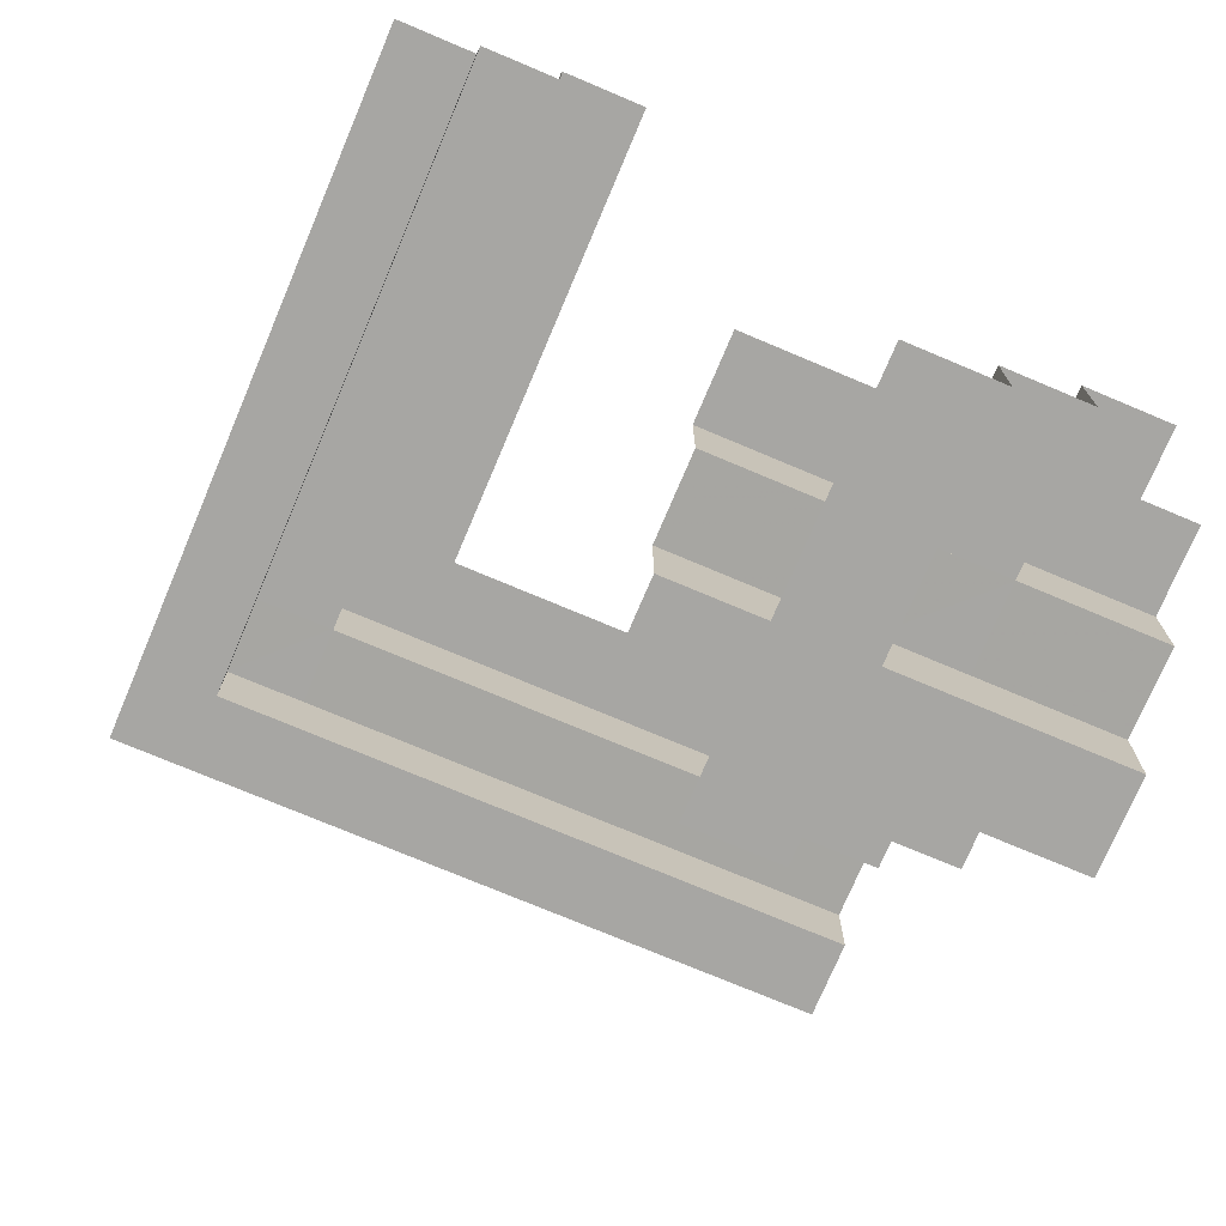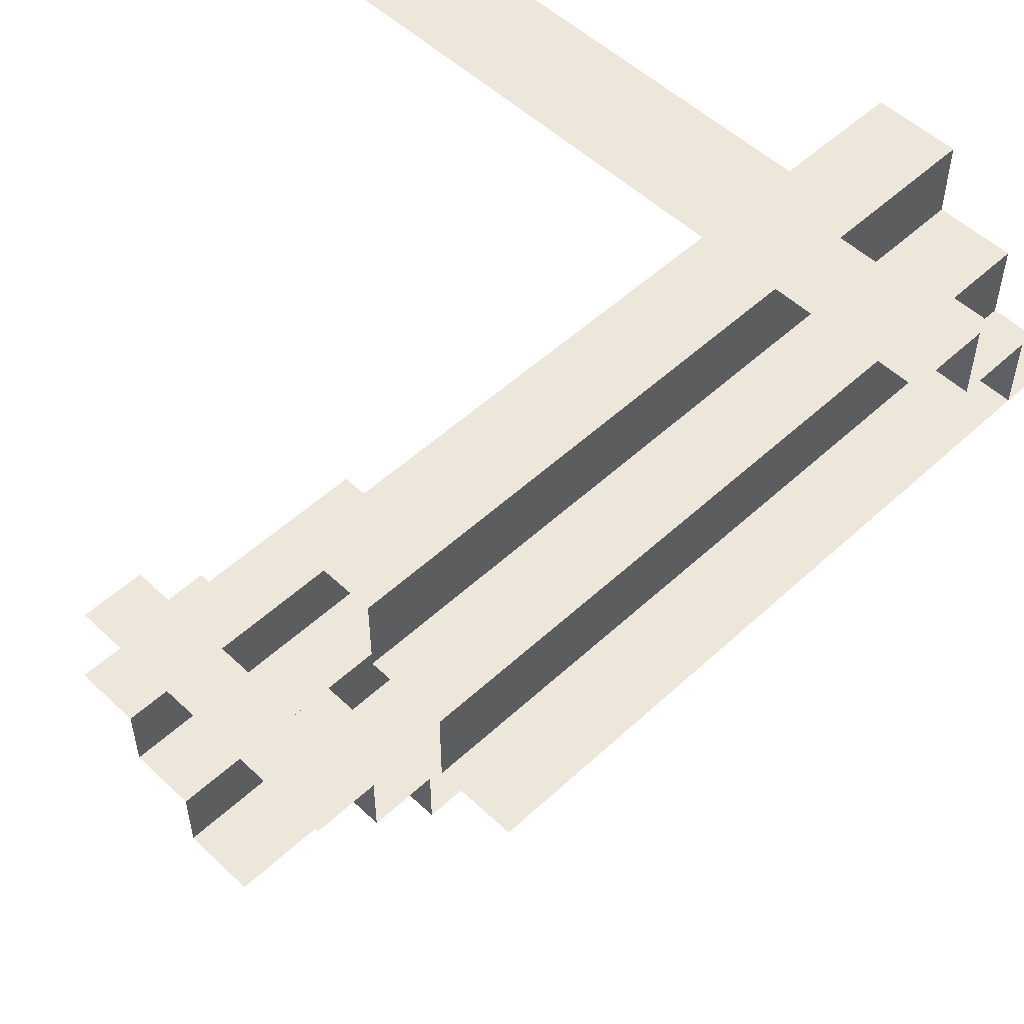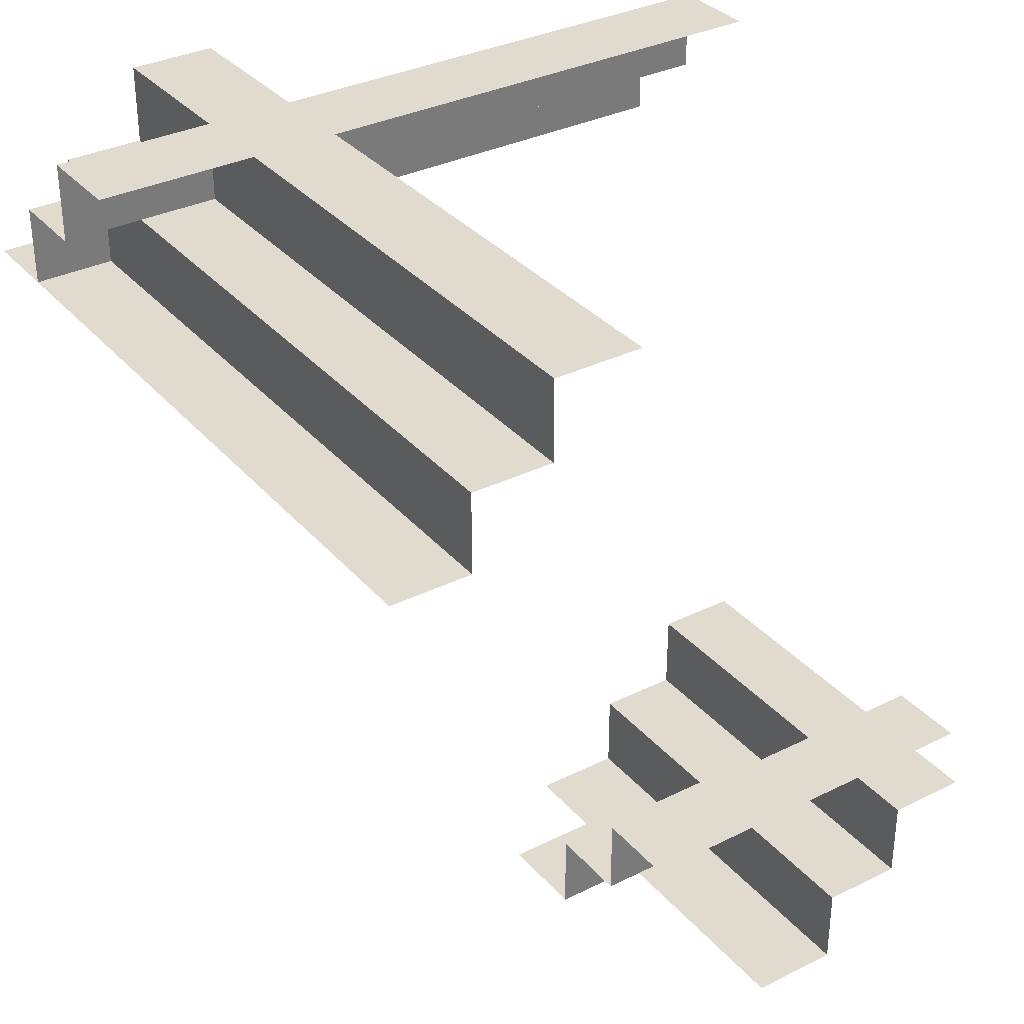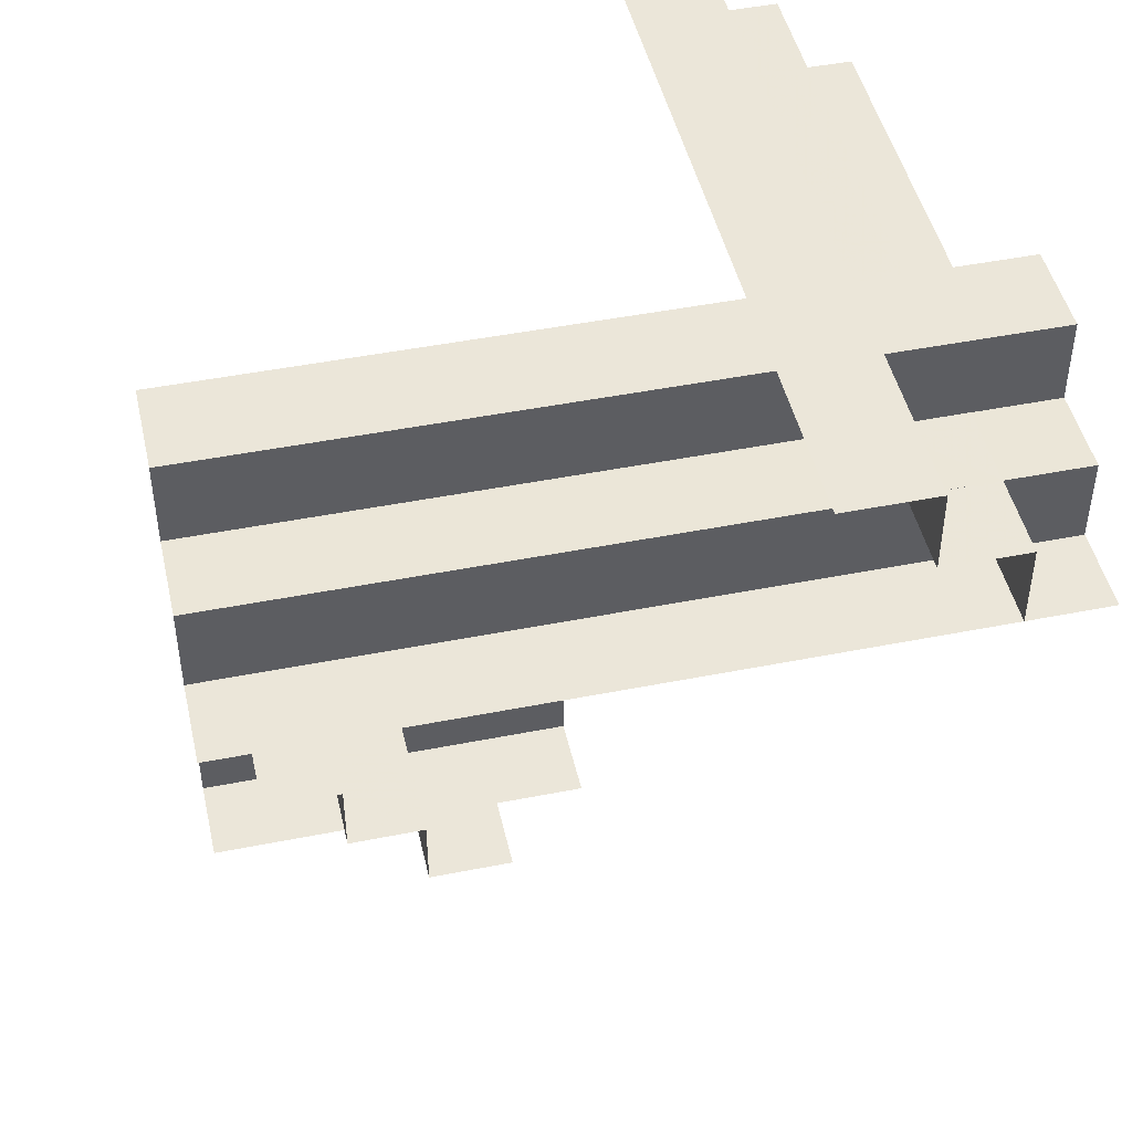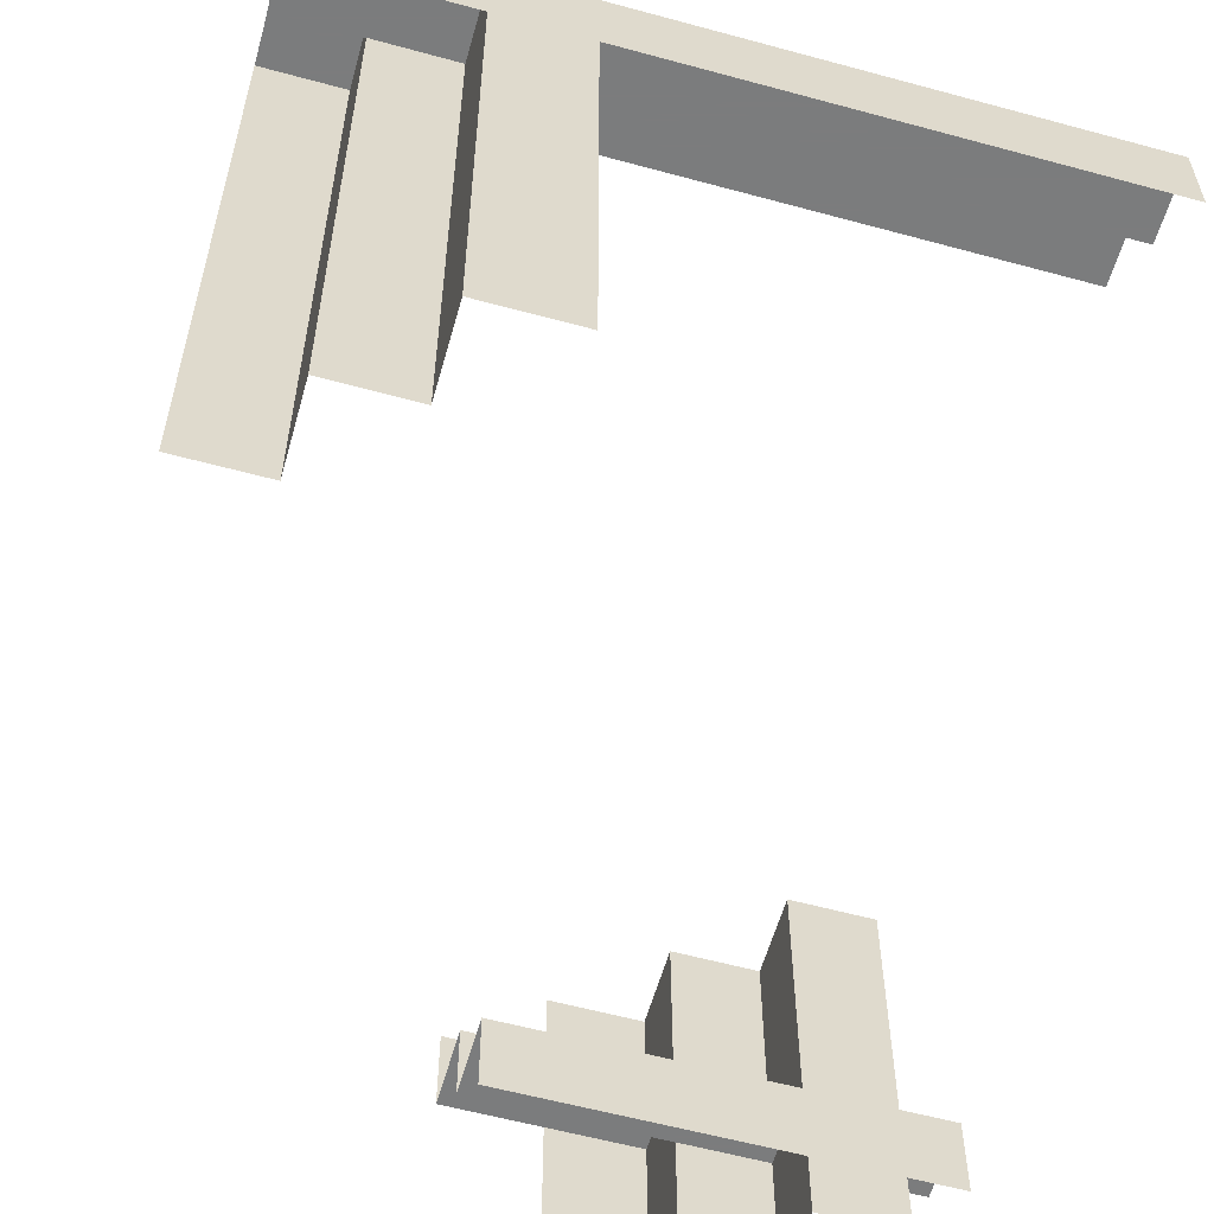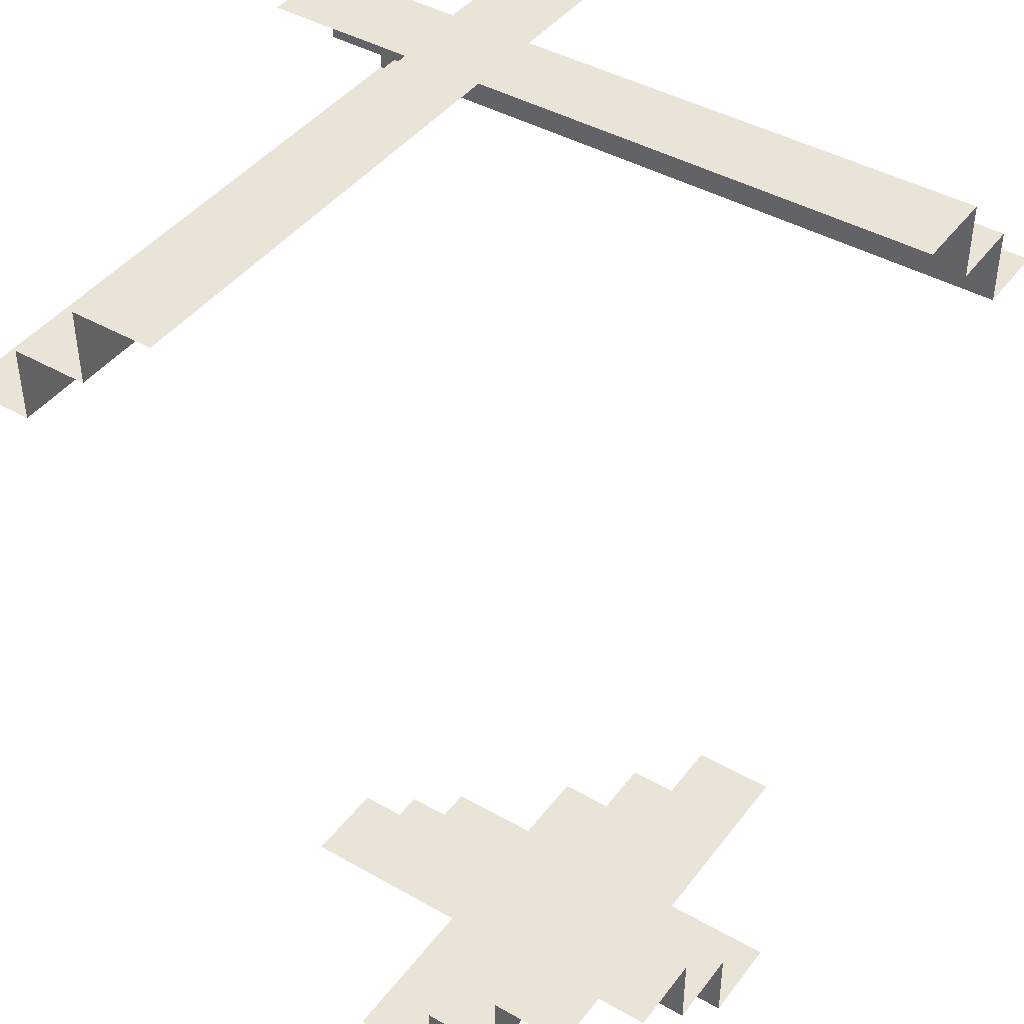
<metadata>
{"format":"obj","ext":"obj","renderer":"f3d","projection":"perspective","resolution":1024,"background":"white","views":[{"elev":-74.1,"azim":-22.9,"up":"+Z"},{"elev":52.8,"azim":135.3,"up":"+Z"},{"elev":33.7,"azim":-34.1,"up":"+Z"},{"elev":46.7,"azim":167.3,"up":"+Z"},{"elev":-58.7,"azim":-15.7,"up":"+Y"},{"elev":42.8,"azim":34.1,"up":"+Z"}]}
</metadata>
<code>
v 0 -0.1 -0.5139
v 0 -0.21 -0.4639
v 0 -0.21 -0.4139
v 0 -0.21 -0.5139
v 0.4894 -0.3106 -0.3641
v 0.4894 -0.3106 -0.3141
v 0.4894 -0.3106 -0.4141
v 0.4894 -0.1 -0.5139
v 0.4894 -0.21 -0.4139
v 0.4894 -0.21 -0.5139
v 0.4894 -0.21 -0.4639
v 0.4894 -0.4106 -0.3141
v -0.325 -0.4894 0.3141
v -0.325 0.4357 0.3141
v -0.325 -0.4894 0.3641
v -0.325 -0.4894 0.4141
v -0.325 0.4357 0.3641
v -0.325 0.4357 0.4141
v -0.425 -0.4894 0.3141
v -0.425 -0.02685 0.3141
v -0.425 0.4357 0.3141
v -0.425 0.3357 0.3141
v -0.425 0.3357 0.3641
v -0.425 0.3357 0.4141
v 0.2244 -0.4894 -0.4639
v 0.2244 -0.4894 -0.5139
v 0.2244 -0.4894 -0.4139
v 0.2244 -9.5e-07 -0.4139
v 0.2244 -9.5e-07 -0.5139
v 0.2244 -9.5e-07 -0.4639
v 0.1144 -0.4894 -0.5139
v 0.1144 -0.2447 -0.5139
v 0.1144 -9.5e-07 -0.5139
v 3.81e-06 -0.3106 -0.4141
v 3.81e-06 -0.3106 -0.3641
v 3.81e-06 -0.3106 -0.3141
v 3.81e-06 -0.4106 -0.3141
v 0.5 0.235 0.4139
v 0.5 0.235 0.4639
v 0.5 0.235 0.5139
v 0.5 0.125 0.5139
v 0.2447 -0.1 -0.5139
v 0.2447 -0.4106 -0.3141
v -0.425 0.235 0.4639
v -0.425 0.235 0.5139
v -0.425 0.235 0.4139
v -0.425 0.125 0.5139
v -0.1144 -0.4894 0.5139
v -0.1144 -0.02685 0.5139
v -0.1144 0.4356 0.5139
v -0.2244 -0.4894 0.5139
v -0.2244 -0.4894 0.4639
v -0.2244 0.4356 0.4639
v -0.2244 0.4356 0.5139
v -0.2244 -0.4894 0.4139
v -0.2244 0.4356 0.4139
v 0.425 -0.4894 -0.3141
v 0.425 -0.2447 -0.3141
v 0.425 9.5e-07 -0.3141
v 0.0375 0.4357 0.3141
v 0.0375 0.125 0.5139
v 0.325 -0.4894 -0.4141
v 0.325 -0.4894 -0.3641
v 0.325 -0.4894 -0.3141
v 0.325 9.5e-07 -0.4141
v 0.325 9.5e-07 -0.3641
v 0.325 9.5e-07 -0.3141
v 0.5 0.4357 0.3141
v 0.5 0.3357 0.4141
v 0.5 0.3357 0.3141
v 0.5 0.3357 0.3641
f 67 58 59
f 57 58 64
f 67 64 58
f 64 67 63
f 65 62 66
f 62 65 28
f 27 28 25
f 29 26 30
f 32 26 29
f 29 33 32
f 26 32 31
f 67 66 63
f 62 63 66
f 62 28 27
f 28 30 25
f 26 25 30
f 14 20 21
f 19 20 13
f 14 13 20
f 13 14 15
f 18 16 17
f 16 18 56
f 55 56 52
f 54 51 53
f 49 51 54
f 54 50 49
f 51 49 48
f 14 17 15
f 16 15 17
f 16 56 55
f 56 53 52
f 51 52 53
f 70 60 68
f 21 60 22
f 70 22 60
f 22 70 23
f 69 24 71
f 24 69 38
f 46 38 44
f 40 45 39
f 61 45 40
f 40 41 61
f 45 61 47
f 70 71 23
f 24 23 71
f 24 38 46
f 38 39 44
f 45 44 39
f 6 43 12
f 37 43 36
f 6 36 43
f 36 6 35
f 7 34 5
f 34 7 9
f 3 9 2
f 10 4 11
f 42 4 10
f 10 8 42
f 4 42 1
f 6 5 35
f 34 35 5
f 34 9 3
f 9 11 2
f 4 2 11

</code>
